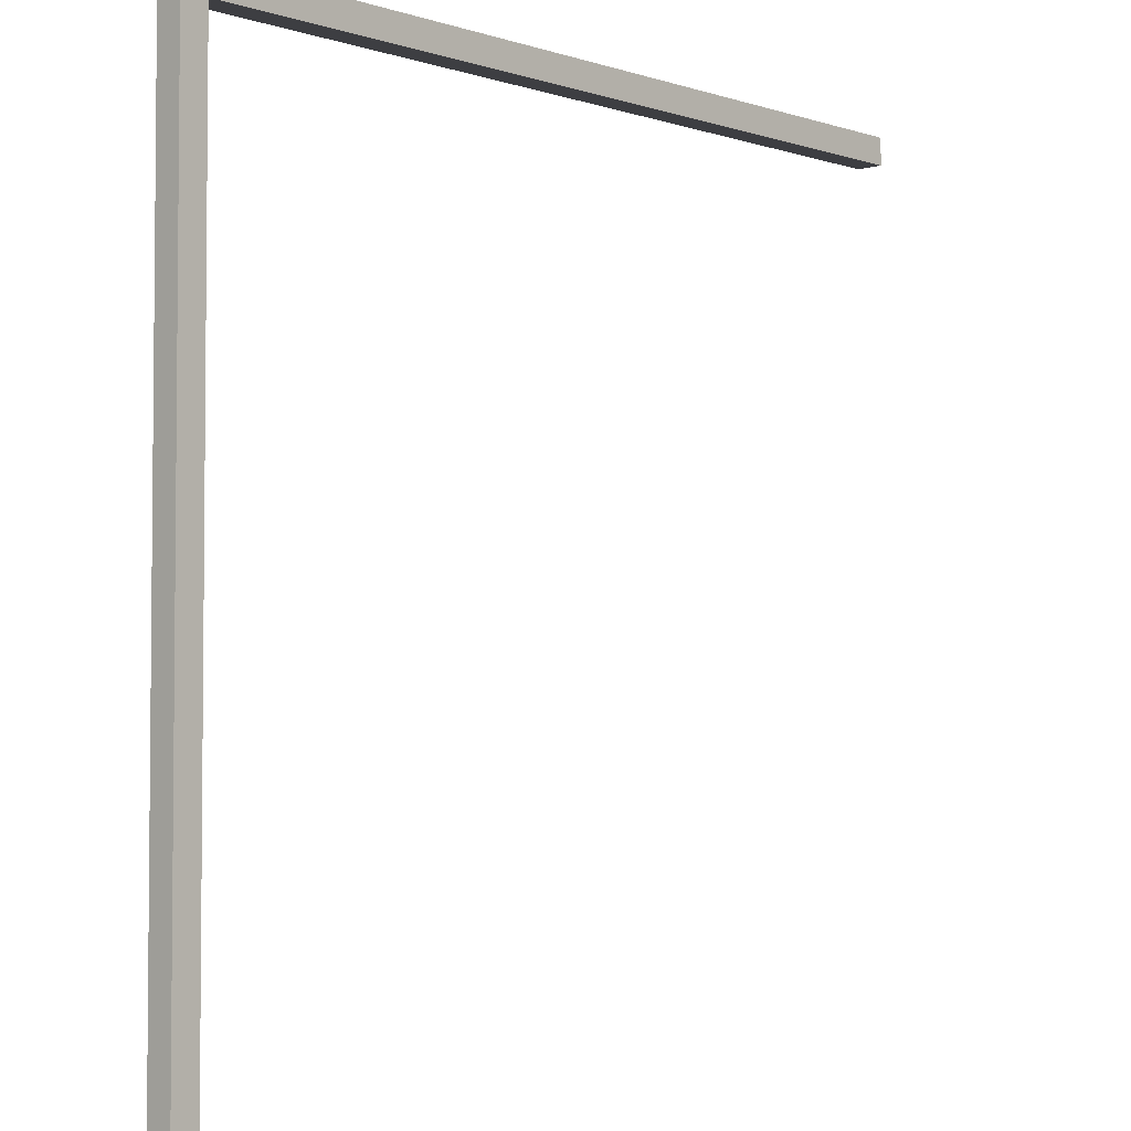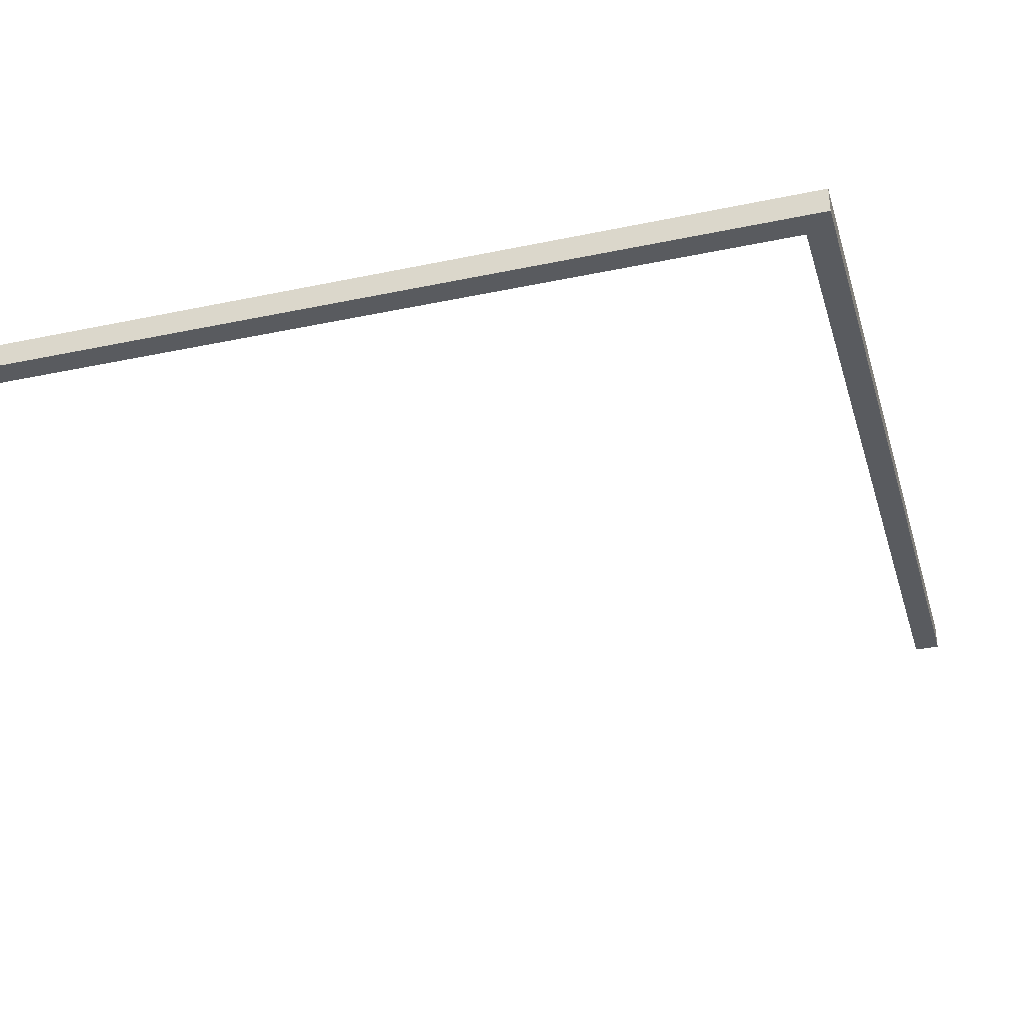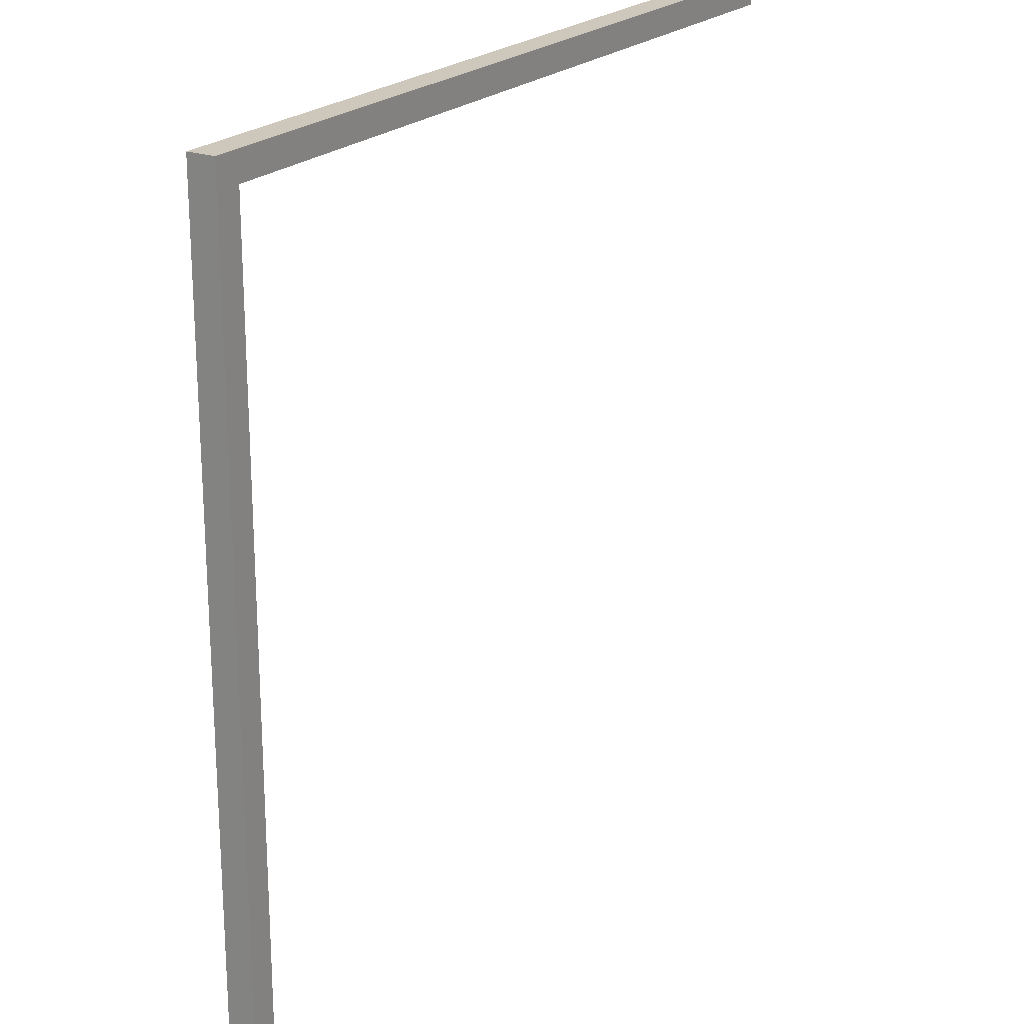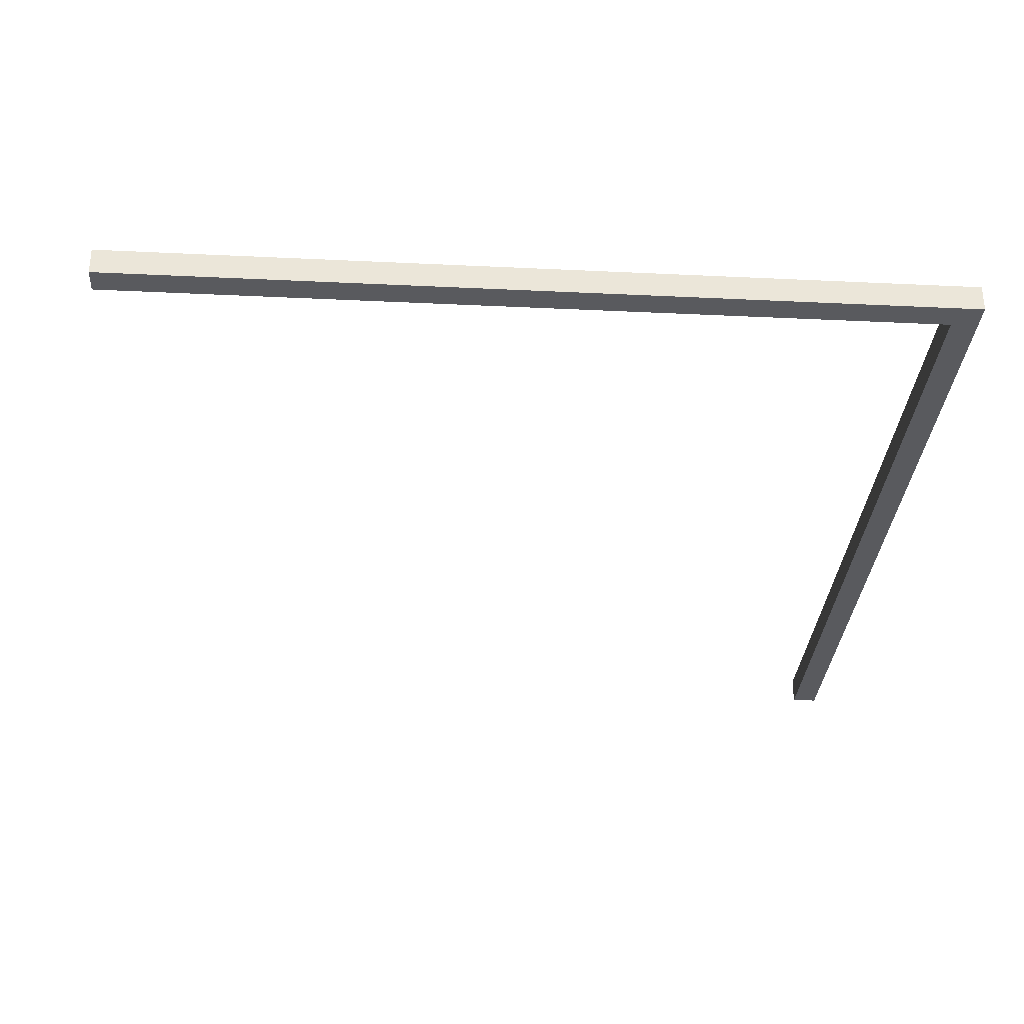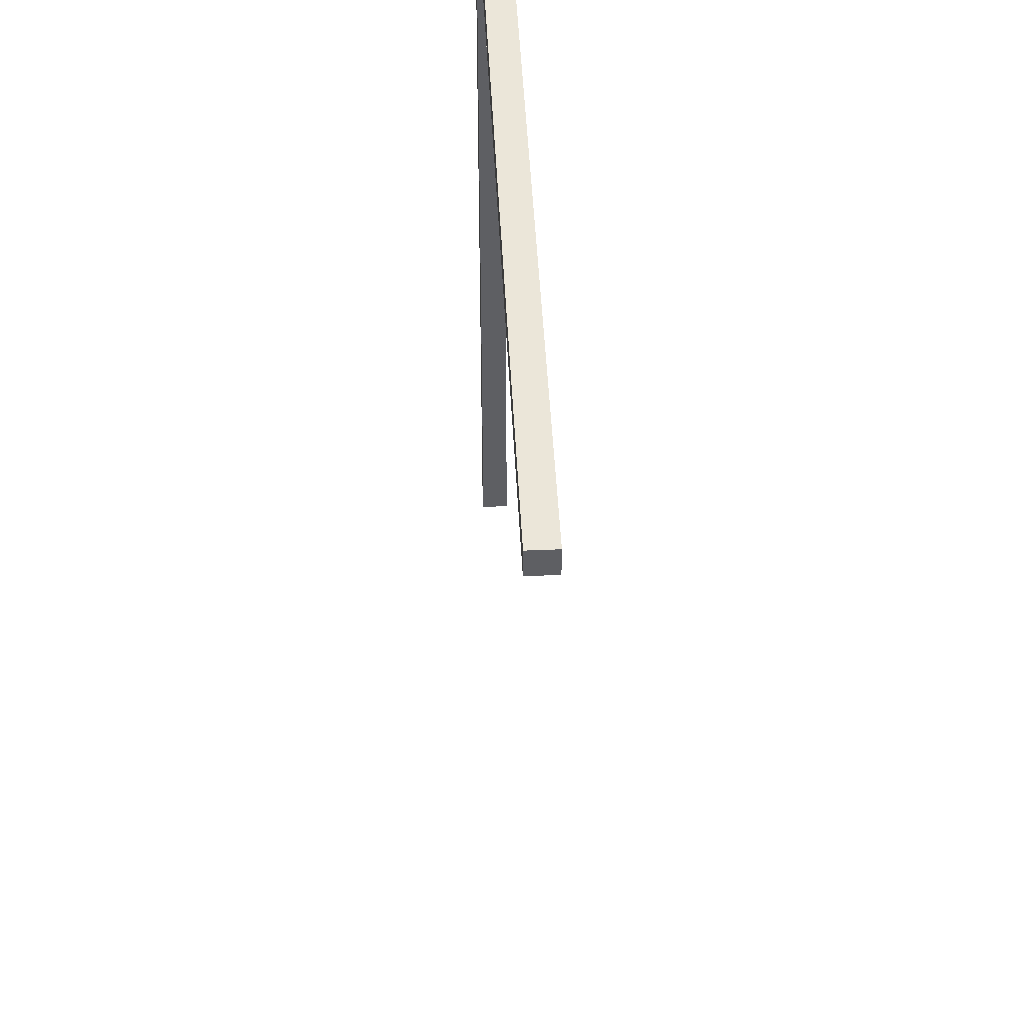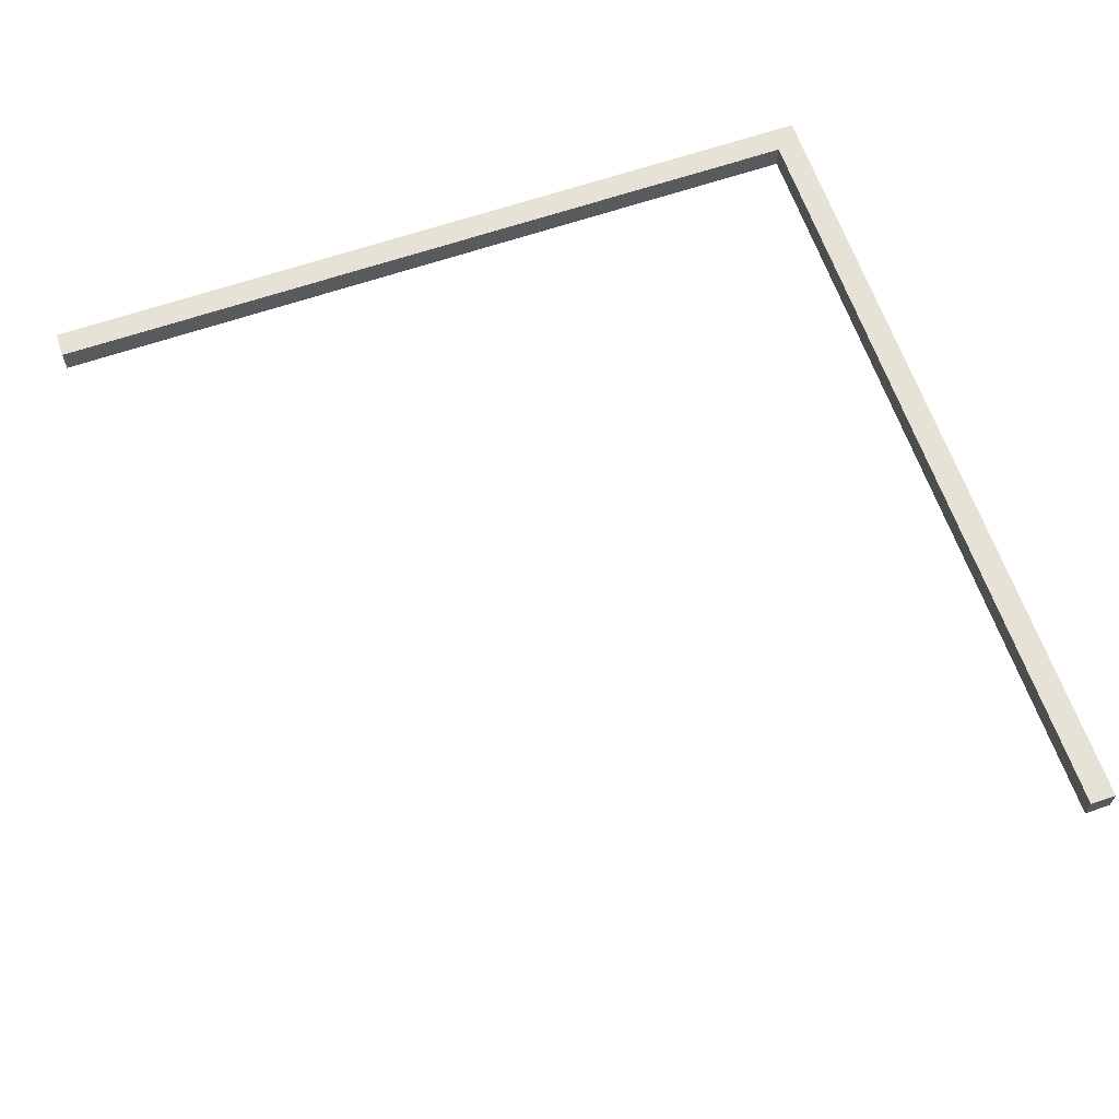
<metadata>
{"format":"obj","ext":"obj","renderer":"f3d","projection":"perspective","resolution":1024,"background":"white","views":[{"elev":-3.5,"azim":-47.1,"up":"+Z"},{"elev":-32.6,"azim":-73.7,"up":"+Y"},{"elev":22.0,"azim":-58.0,"up":"+Z"},{"elev":-31.3,"azim":-93.9,"up":"+Y"},{"elev":47.5,"azim":87.2,"up":"+Z"},{"elev":63.7,"azim":160.9,"up":"+Y"}]}
</metadata>
<code>
o
v -1.6 0 1.6
v -1.6 0 -1.6
v -1.6 0.1 1.6
v -1.6 0.1 -1.6
v -1.5 0 1.5
v -1.5 0 -1.6
v -1.5 0.1 1.5
v -1.5 0.1 -1.6
v 1.6 0 1.6
v 1.6 0 1.5
v 1.6 0.1 1.6
v 1.6 0.1 1.5
v -1.6 0 1.6
v -1.6 0.1 1.6
v 1.6 0 1.6
v 1.6 0.1 1.6
v -1.5 0 1.5
v -1.5 0.1 1.5
v 1.6 0 1.5
v 1.6 0.1 1.5
v -1.6 0 -1.6
v -1.6 0.1 -1.6
v -1.5 0 -1.6
v -1.5 0.1 -1.6
v -1.6 0 1.6
v 1.6 0 1.6
v -1.5 0 1.5
v 1.6 0 1.5
v -1.6 0 -1.6
v -1.5 0 -1.6
v -1.6 0.1 1.6
v 1.6 0.1 1.6
v -1.5 0.1 1.5
v 1.6 0.1 1.5
v -1.6 0.1 -1.6
v -1.5 0.1 -1.6
f 3 2 1
f 4 2 3
f 5 6 7
f 7 6 8
f 9 10 11
f 11 10 12
f 15 14 13
f 16 14 15
f 17 18 19
f 19 18 20
f 21 22 23
f 23 22 24
f 27 26 25
f 28 26 27
f 29 27 25
f 30 27 29
f 31 32 33
f 33 32 34
f 31 33 35
f 35 33 36

</code>
